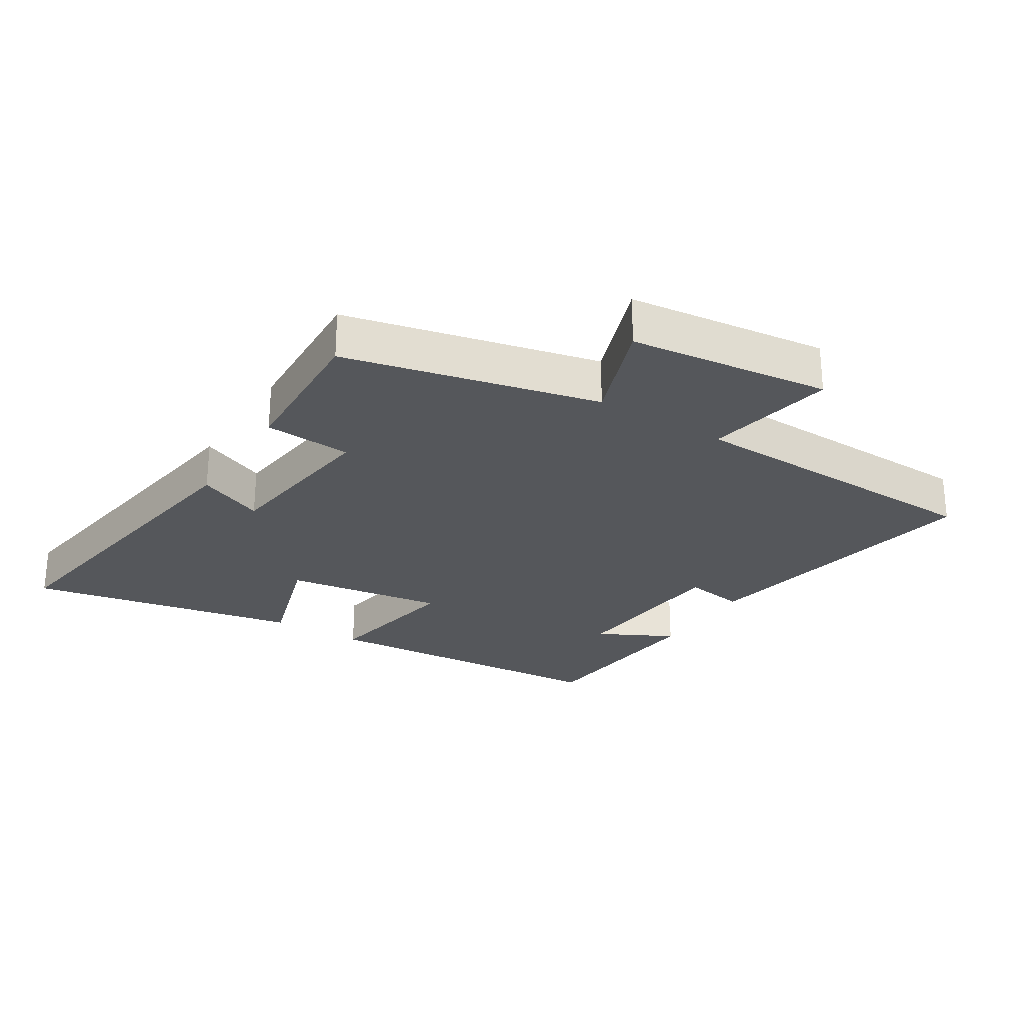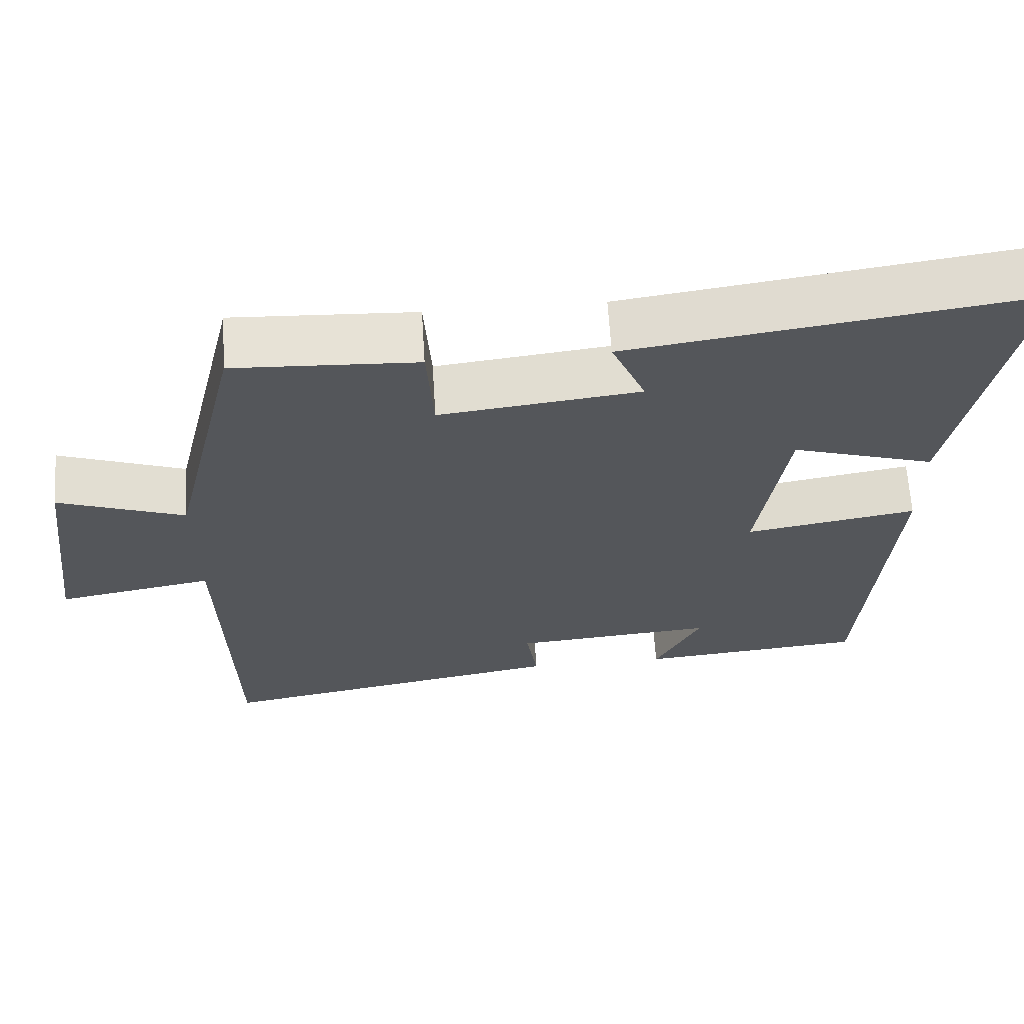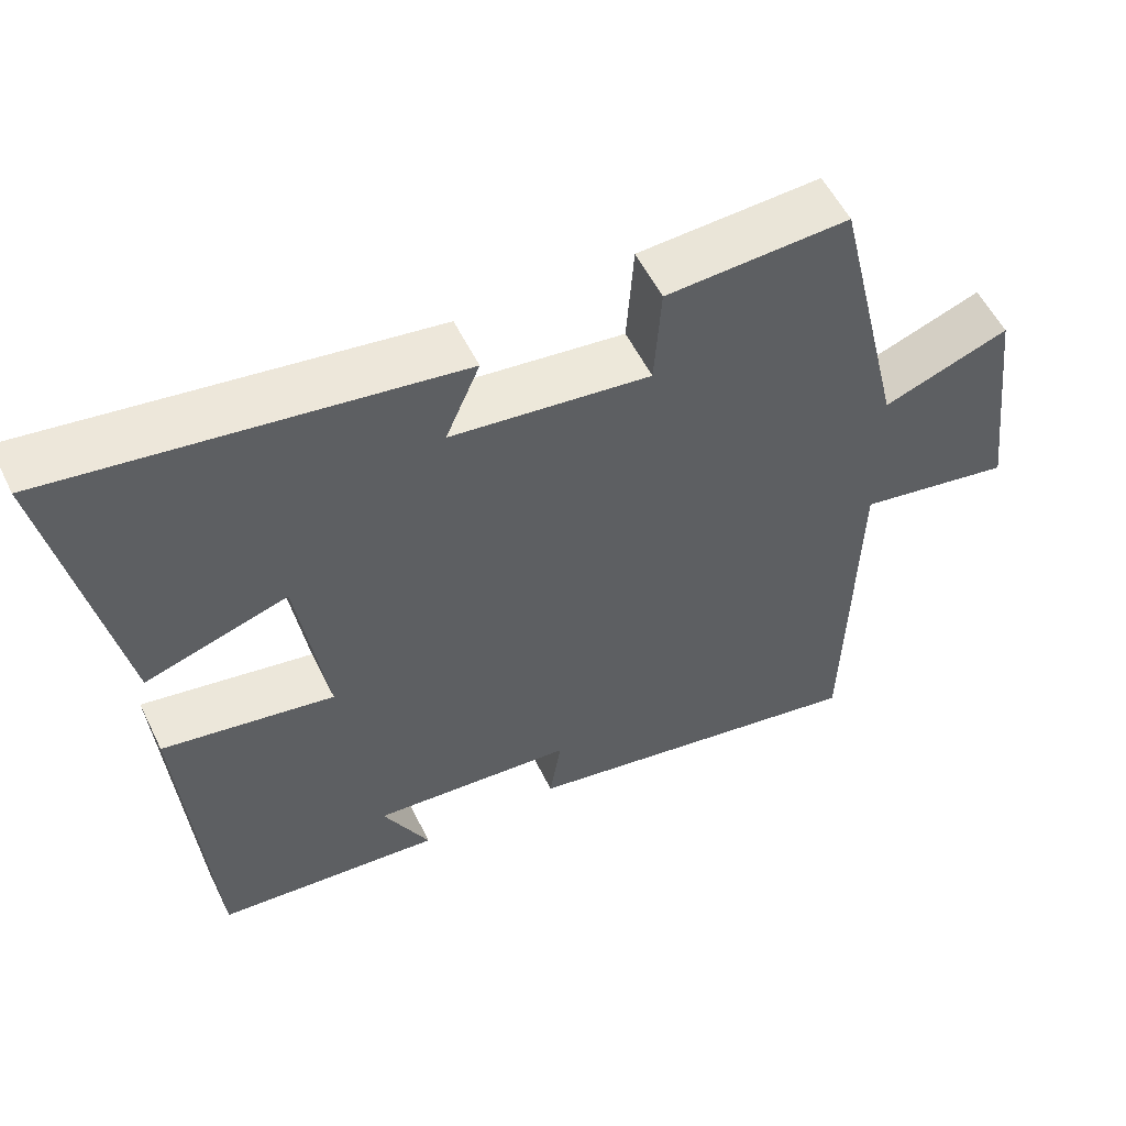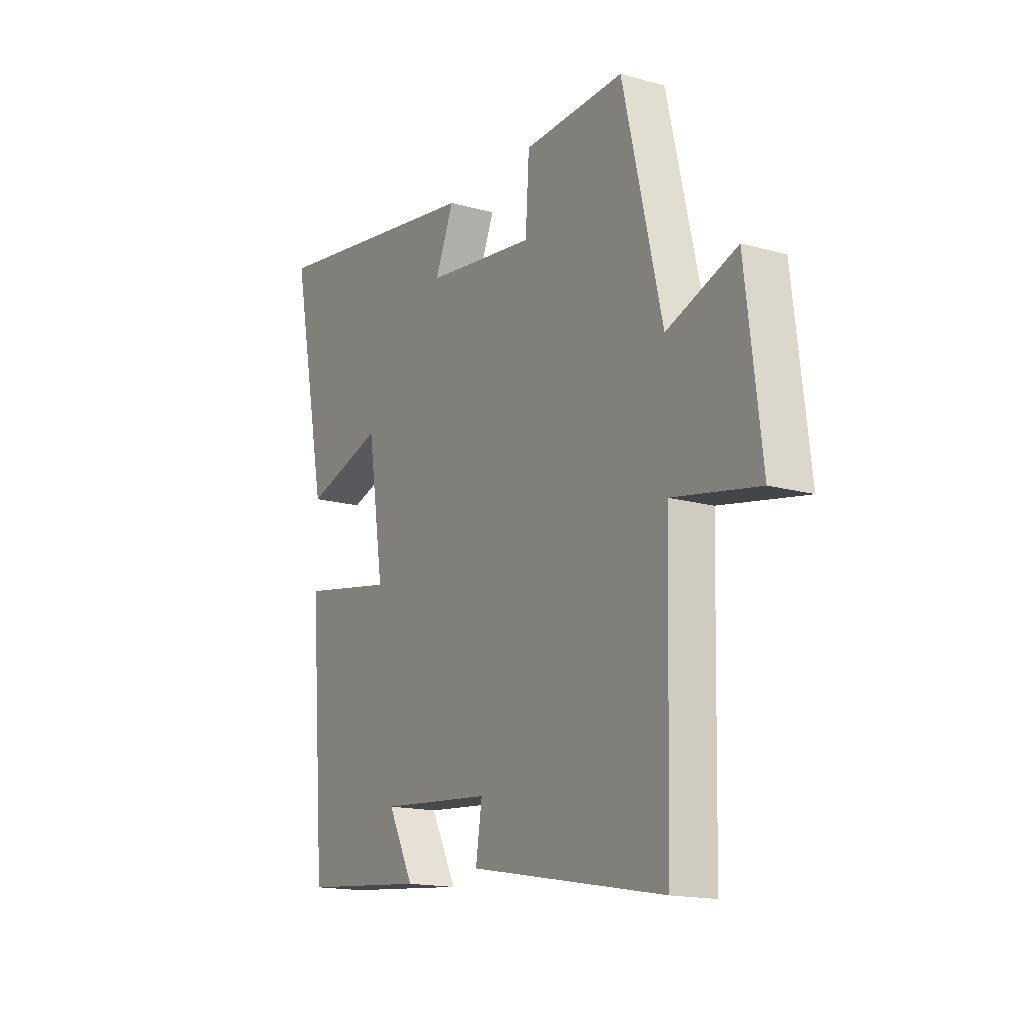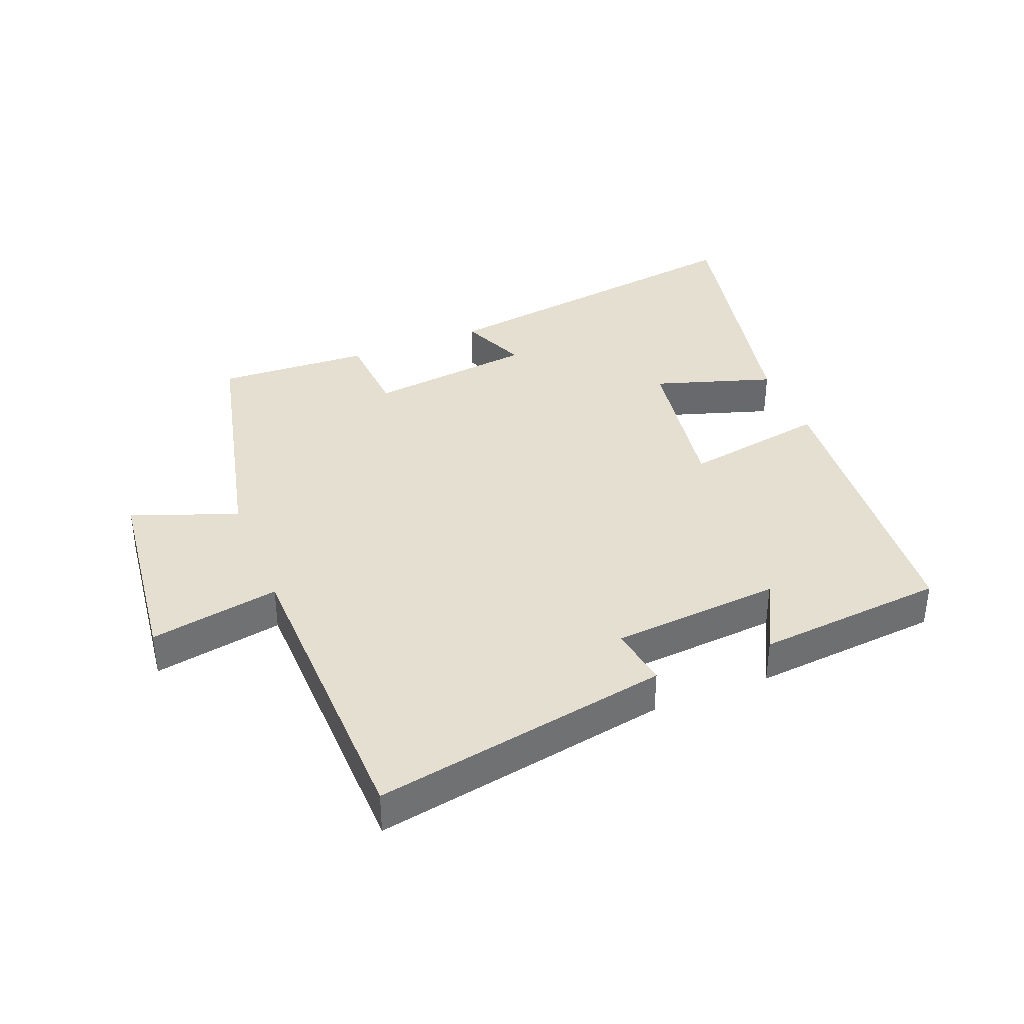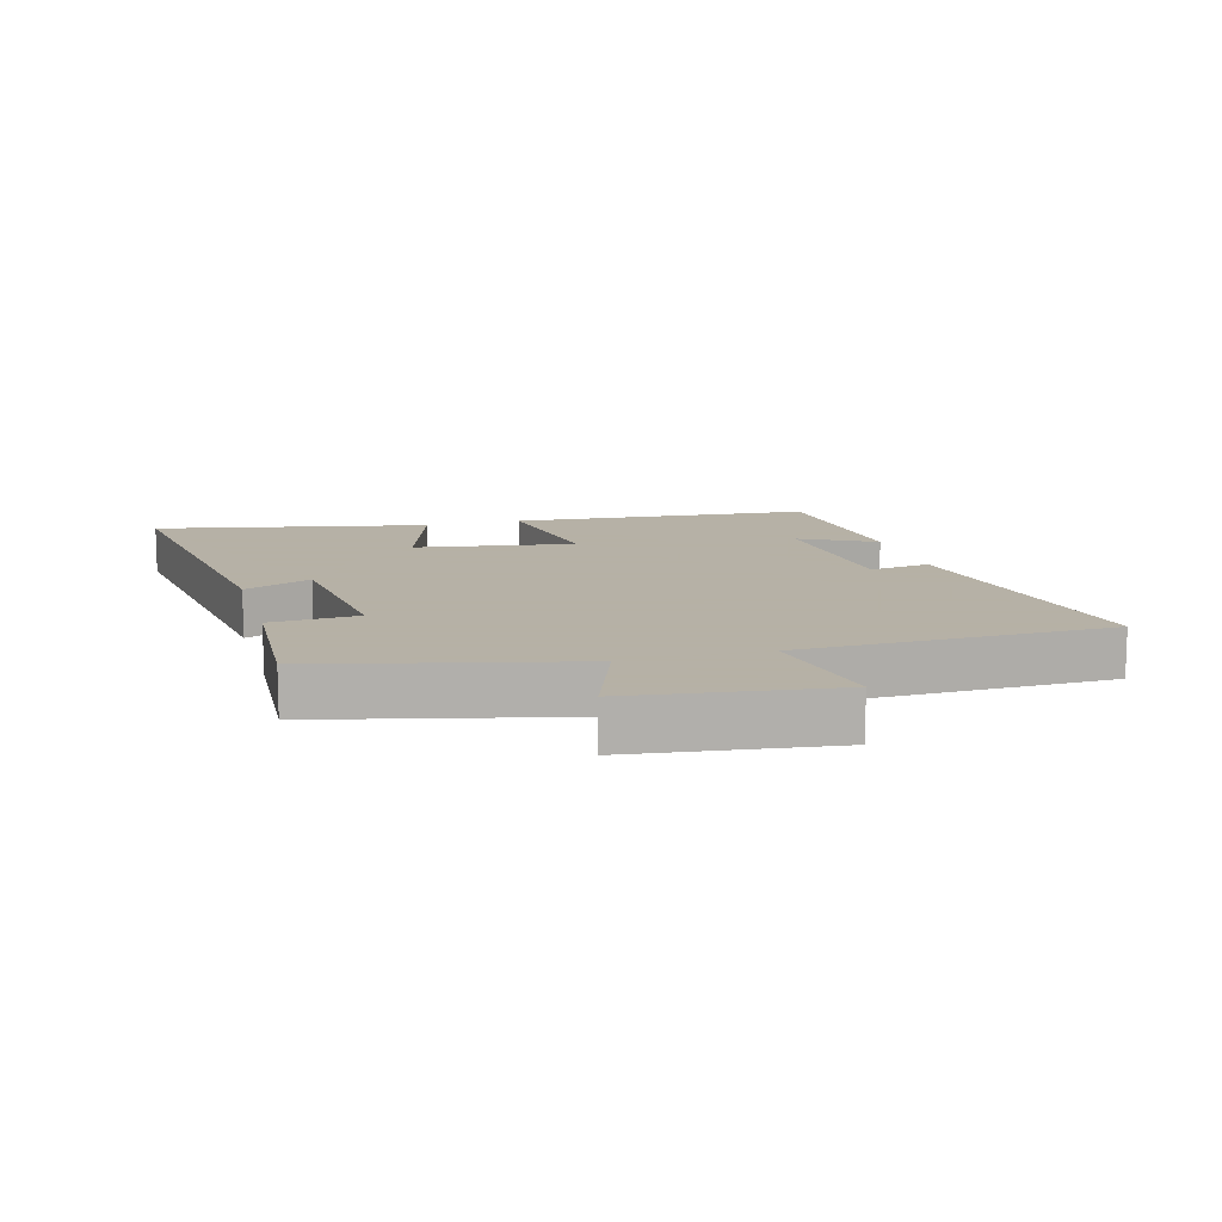
<metadata>
{"format":"obj","ext":"obj","renderer":"f3d","projection":"perspective","resolution":1024,"background":"white","views":[{"elev":-26.4,"azim":57.8,"up":"+Y"},{"elev":64.4,"azim":176.4,"up":"+Z"},{"elev":55.5,"azim":-25.9,"up":"+Z"},{"elev":-16.0,"azim":59.8,"up":"+Z"},{"elev":37.5,"azim":158.4,"up":"+Y"},{"elev":12.1,"azim":74.7,"up":"+Y"}]}
</metadata>
<code>
v 0.488 0.07 -0.585
v 0.023 0.07 -0.5
v 0.038 0.07 -0.404
v -0.228 0.07 -0.382
v -0.167 0.07 -0.5
v -0.464 0.07 -0.473
v -0.5 0.07 -0.001
v -0.275 0.07 -0.04
v -0.313 0.07 0.21
v -0.5 0.07 0.151
v -0.585 0.07 0.577
v -0.059 0.07 0.5
v -0.104 0.07 0.395
v 0.158 0.07 0.363
v 0.167 0.07 0.5
v 0.407 0.07 0.512
v 0.5 0.07 0.116
v 0.666 0.07 0.177
v 0.704 0.07 -0.137
v 0.5 0.07 -0.1
v 0.488 0 -0.585
v 0.023 0 -0.5
v 0.038 0 -0.404
v -0.228 0 -0.382
v -0.167 0 -0.5
v -0.464 0 -0.473
v -0.5 0 -0.001
v -0.275 0 -0.04
v -0.313 0 0.21
v -0.5 0 0.151
v -0.585 0 0.577
v -0.059 0 0.5
v -0.104 0 0.395
v 0.158 0 0.363
v 0.167 0 0.5
v 0.407 0 0.512
v 0.5 0 0.116
v 0.666 0 0.177
v 0.704 0 -0.137
v 0.5 0 -0.1
f 17 18 19 20
f 17 20 1
f 16 17 1
f 15 16 1
f 14 15 1
f 13 14 1
f 11 12 13
f 10 11 13
f 9 10 13
f 8 9 13 1
f 4 5 6 7
f 3 4 7 8
f 1 2 3
f 1 3 8
f 40 39 38 37
f 21 40 37
f 21 37 36
f 21 36 35
f 21 35 34
f 21 34 33
f 33 32 31
f 33 31 30
f 33 30 29
f 21 33 29 28
f 27 26 25 24
f 28 27 24 23
f 23 22 21
f 28 23 21
f 1 21 22 2
f 2 22 23 3
f 3 23 24 4
f 4 24 25 5
f 5 25 26 6
f 6 26 27 7
f 7 27 28 8
f 8 28 29 9
f 9 29 30 10
f 10 30 31 11
f 11 31 32 12
f 12 32 33 13
f 13 33 34 14
f 14 34 35 15
f 15 35 36 16
f 16 36 37 17
f 17 37 38 18
f 18 38 39 19
f 19 39 40 20
f 20 40 21 1

</code>
